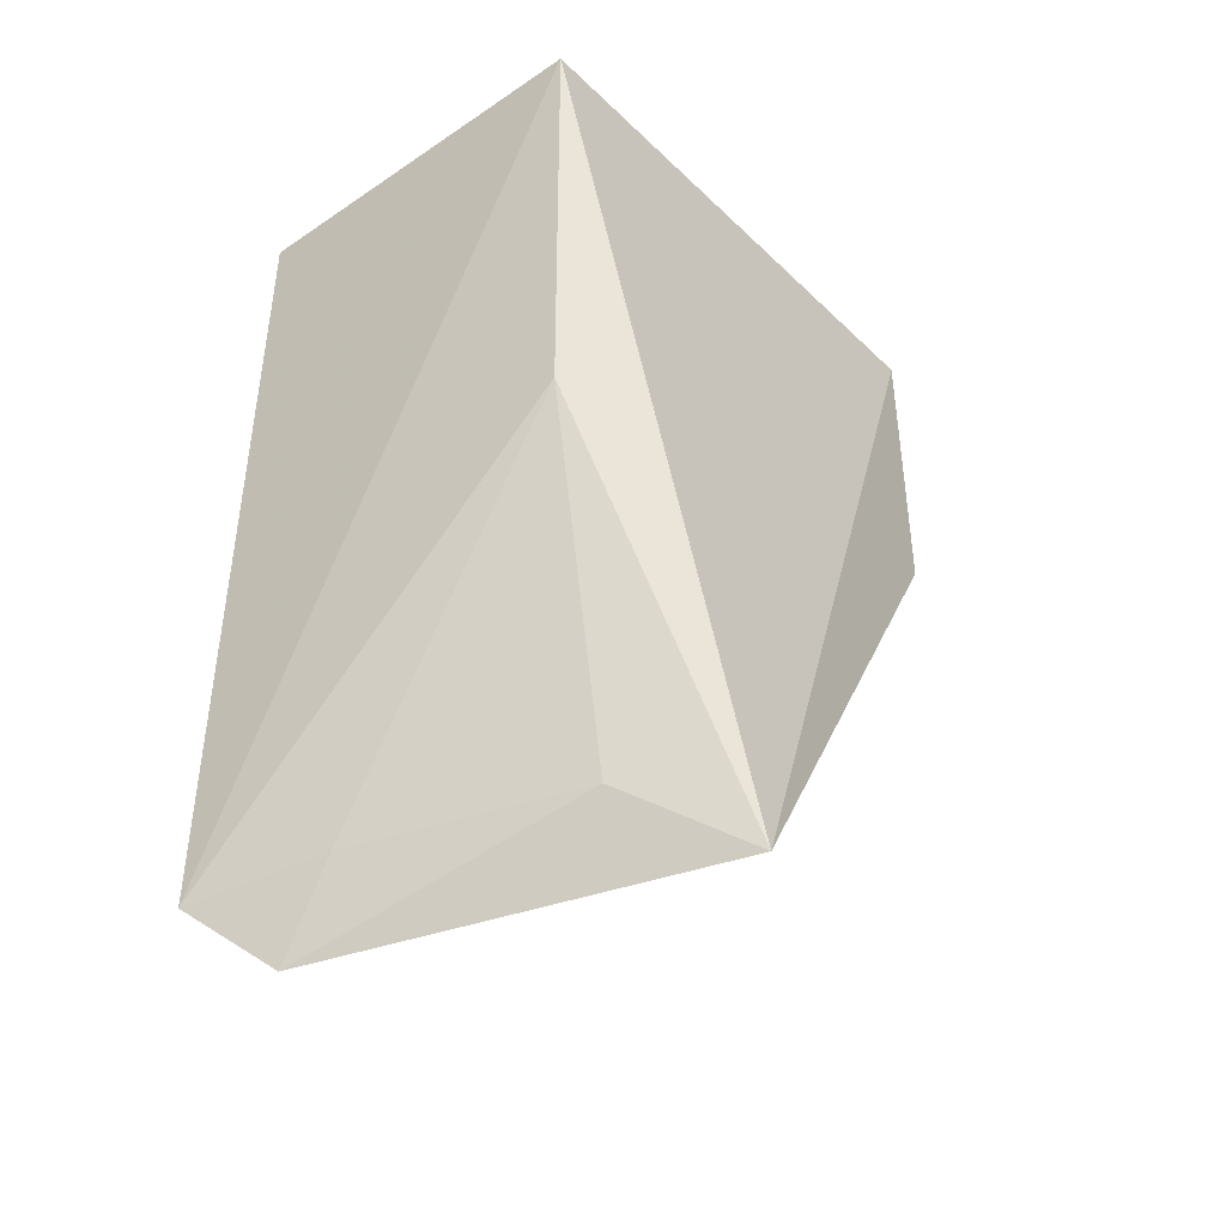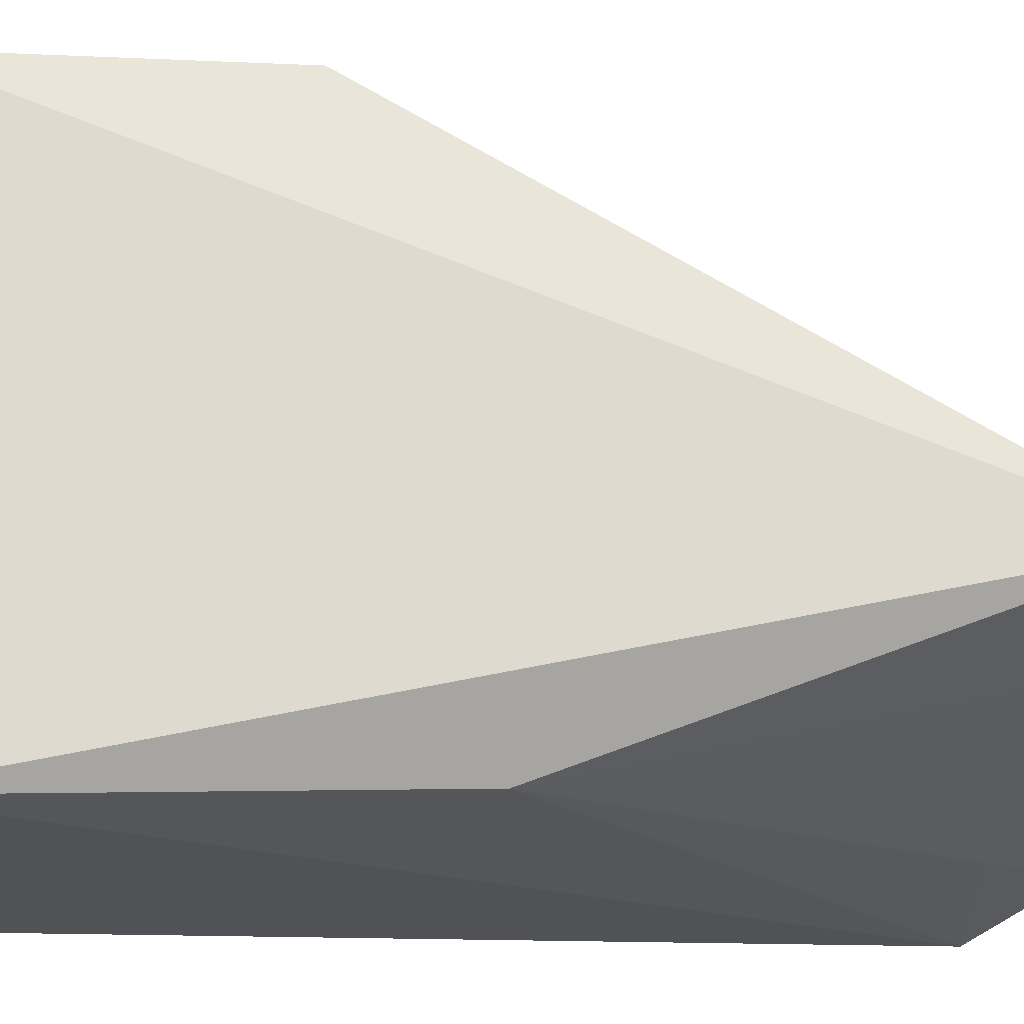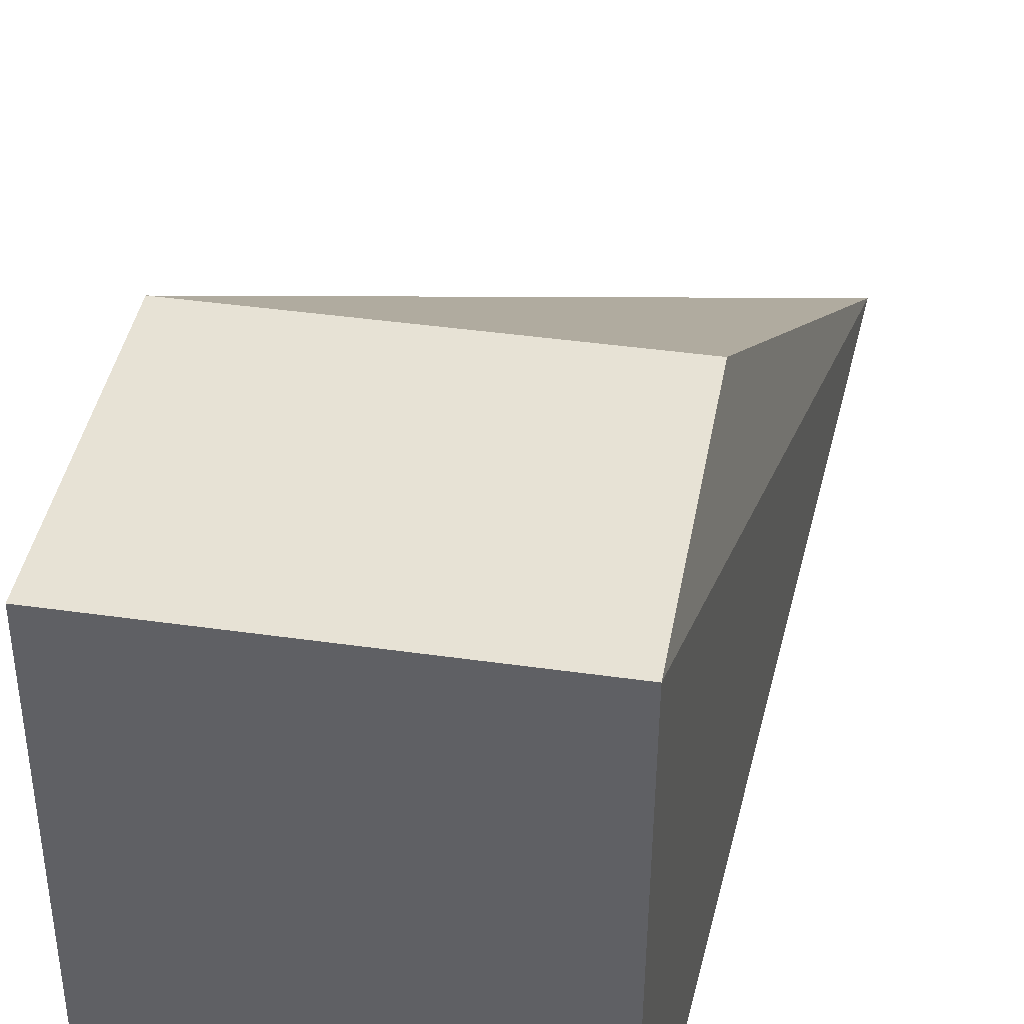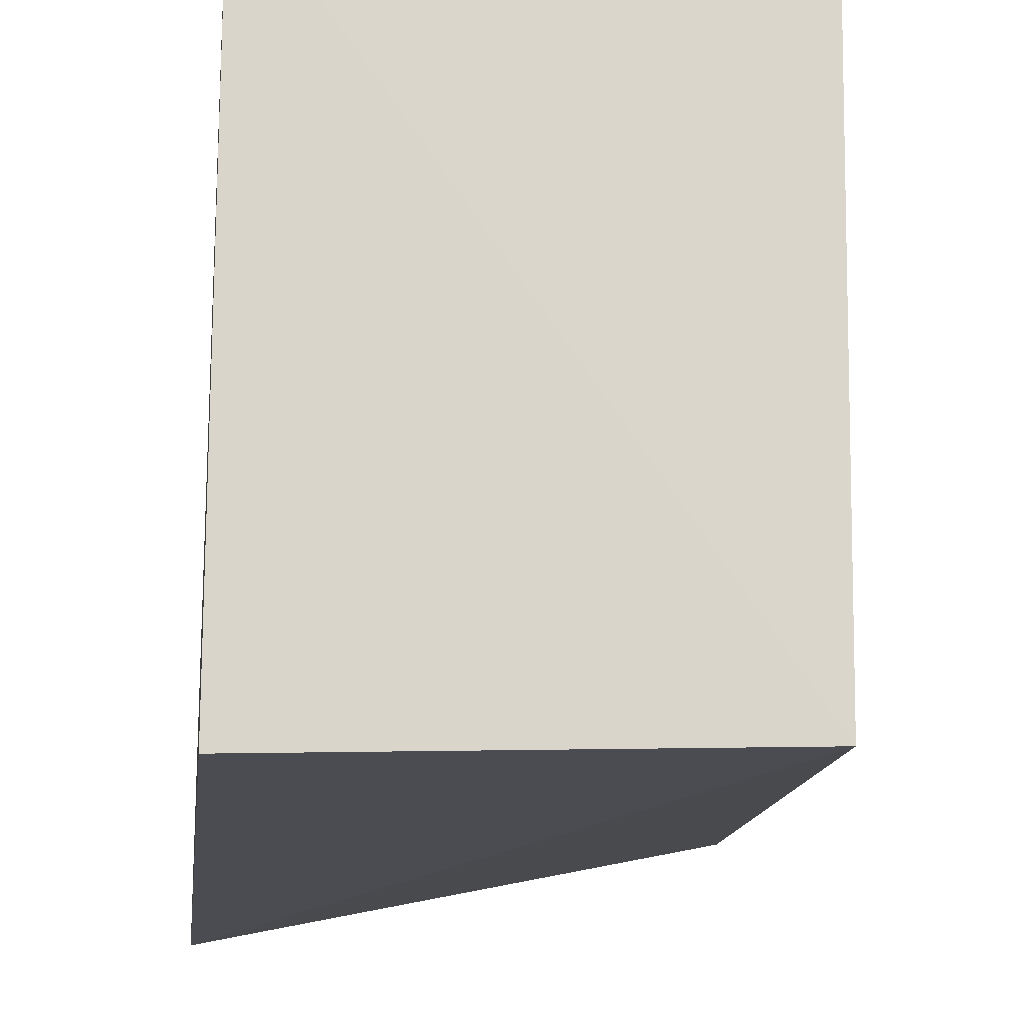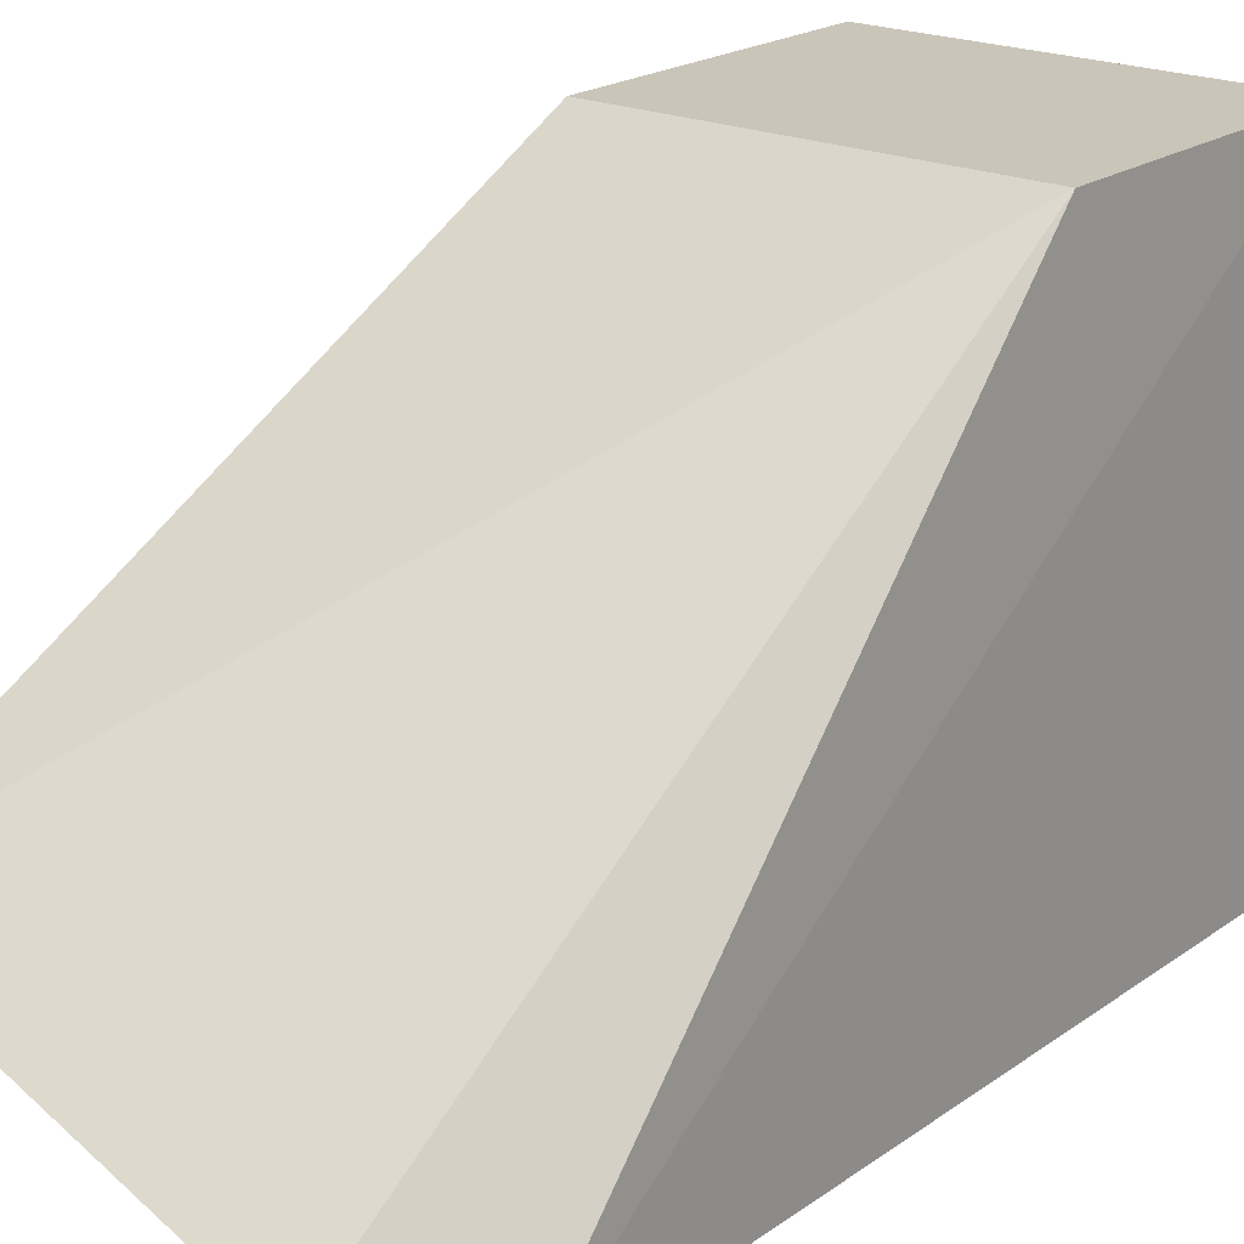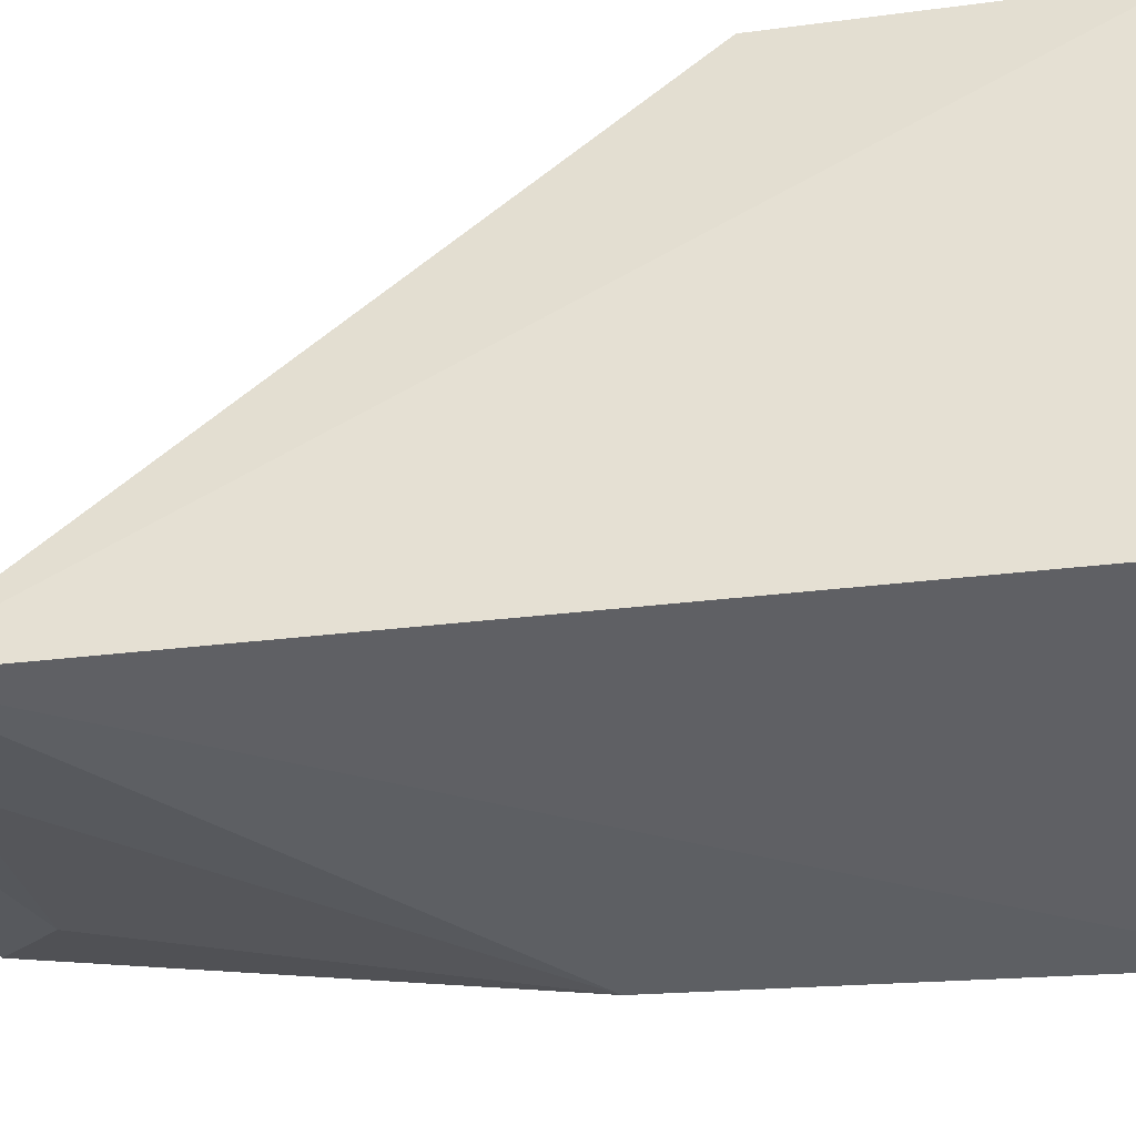
<metadata>
{"format":"obj","ext":"obj","renderer":"f3d","projection":"perspective","resolution":1024,"background":"white","views":[{"elev":-42.3,"azim":-139.6,"up":"+Y"},{"elev":-19.7,"azim":-94.7,"up":"+Z"},{"elev":40.2,"azim":-170.0,"up":"+Z"},{"elev":-16.1,"azim":174.8,"up":"+Z"},{"elev":20.7,"azim":39.1,"up":"+Z"},{"elev":-46.1,"azim":98.5,"up":"+Z"}]}
</metadata>
<code>
v -0.06646 -0.02054 -0.1829
v -0.04943 -0.005057 -0.1908
v -0.05248 0.09848 -0.0823
v -0.1282 0.1591 -0.0823
v -0.1271 0.1577 -0.1896
v -0.1416 -0.01793 -0.1552
v -0.1244 0.07198 -0.1862
v -0.05213 0.1572 -0.1917
v -0.1282 0.09848 -0.0823
v -0.07714 -0.003213 -0.1839
v -0.05248 0.1591 -0.0823
v -0.1208 -0.00292 -0.1692
f 1 2 3
f 6 1 3
f 6 4 5
f 7 5 2
f 7 6 5
f 8 2 5
f 9 6 3
f 9 3 4
f 9 4 6
f 10 7 2
f 10 2 1
f 11 3 2
f 11 2 8
f 11 4 3
f 11 8 5
f 11 5 4
f 12 10 1
f 12 1 6
f 12 6 7
f 12 7 10

</code>
